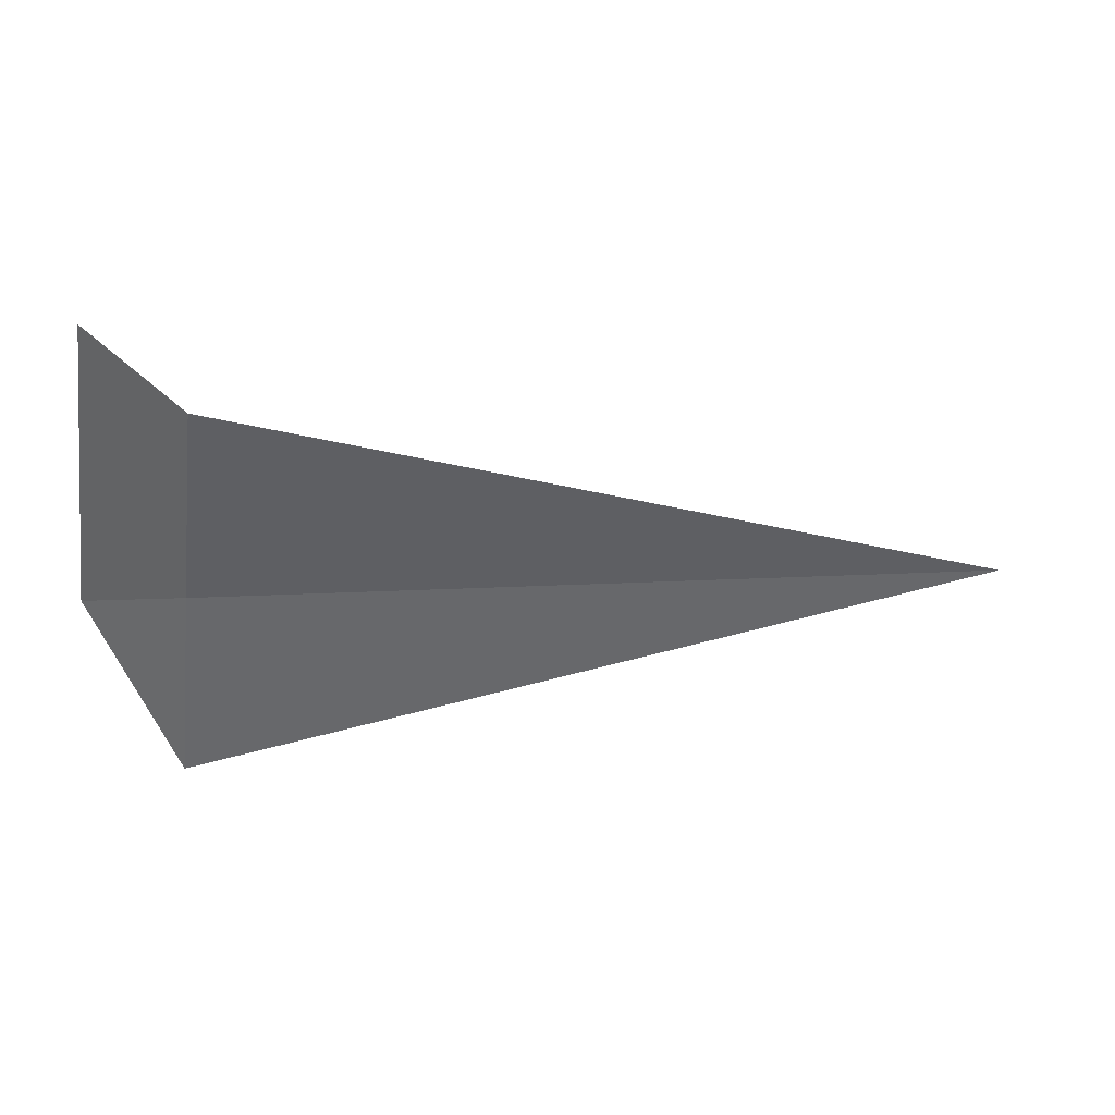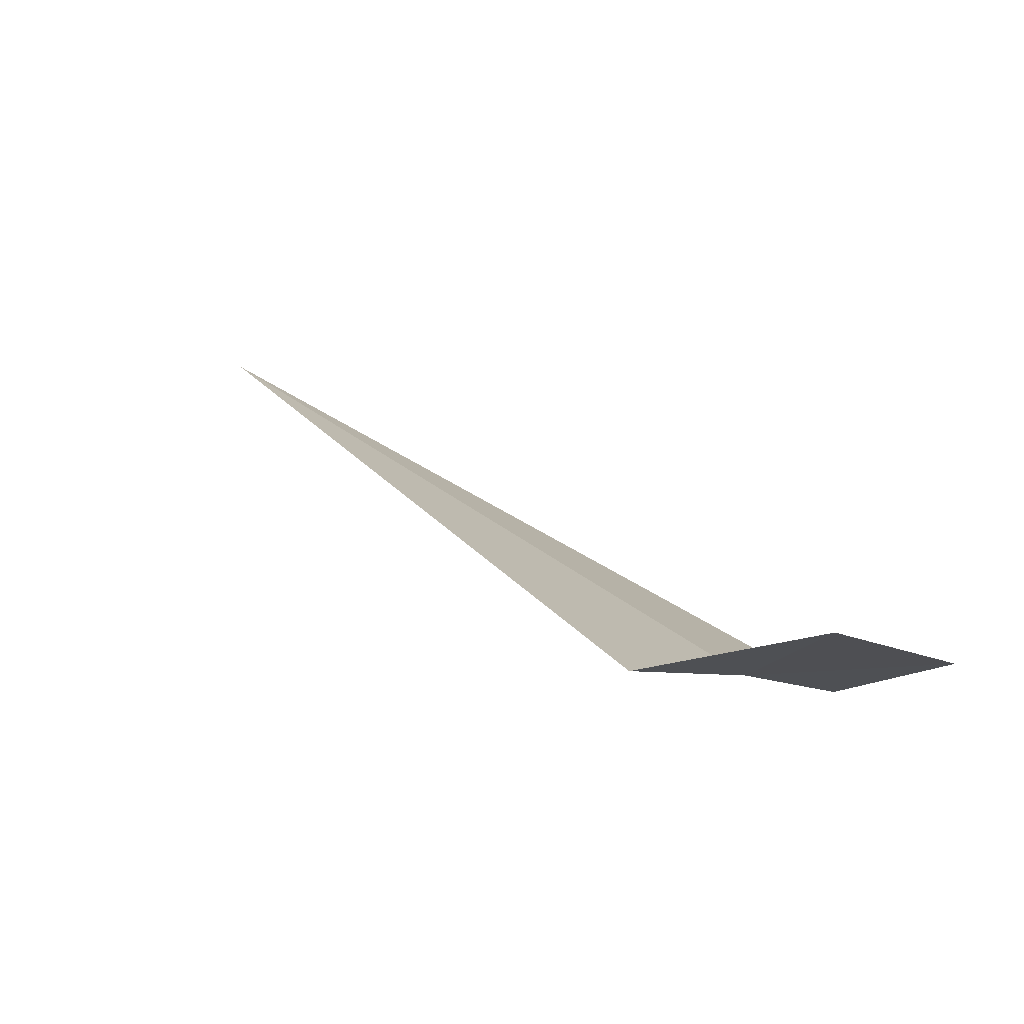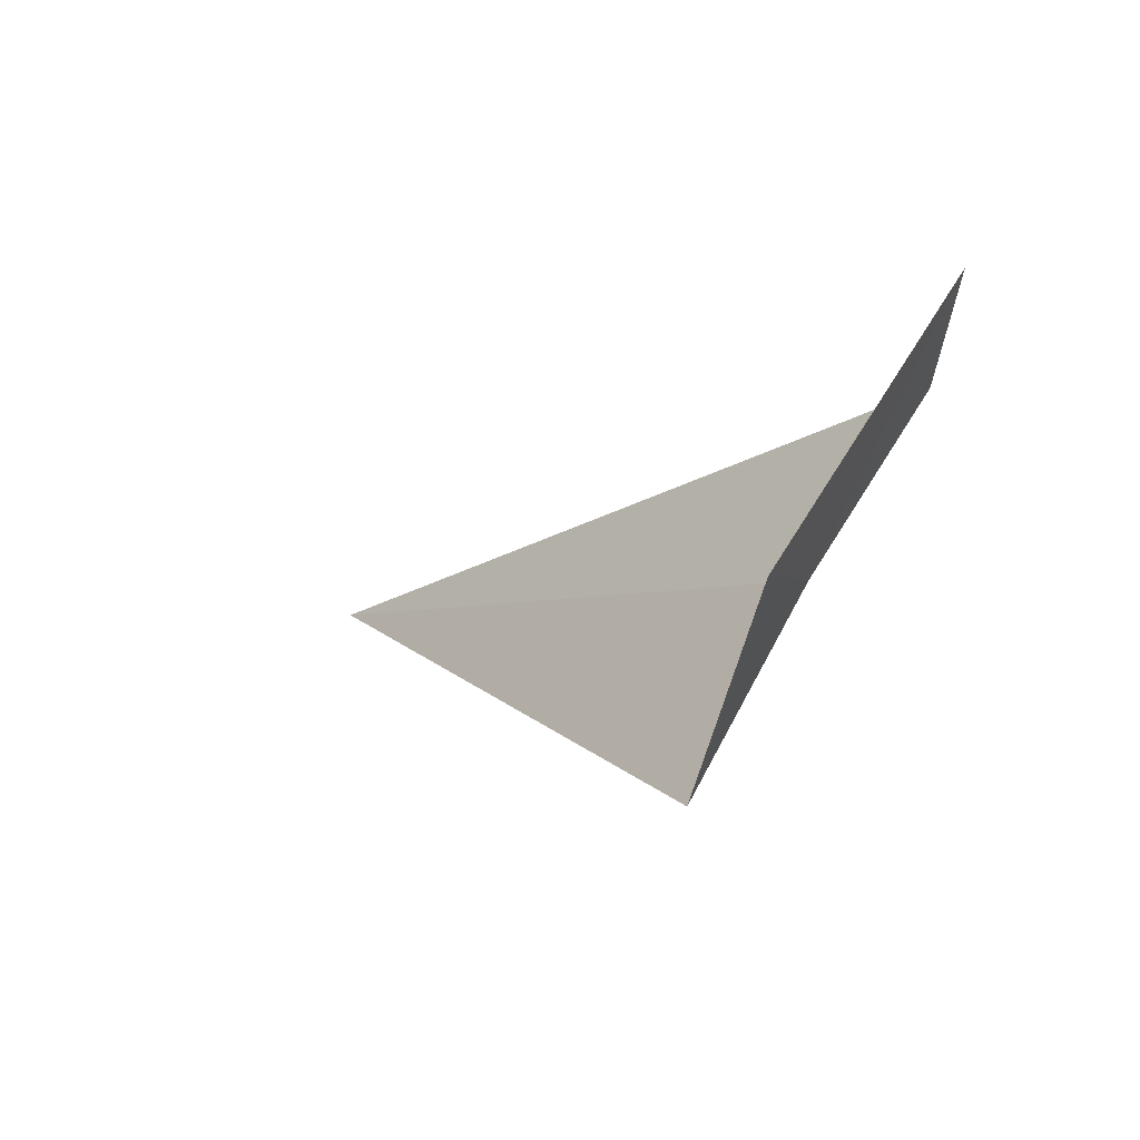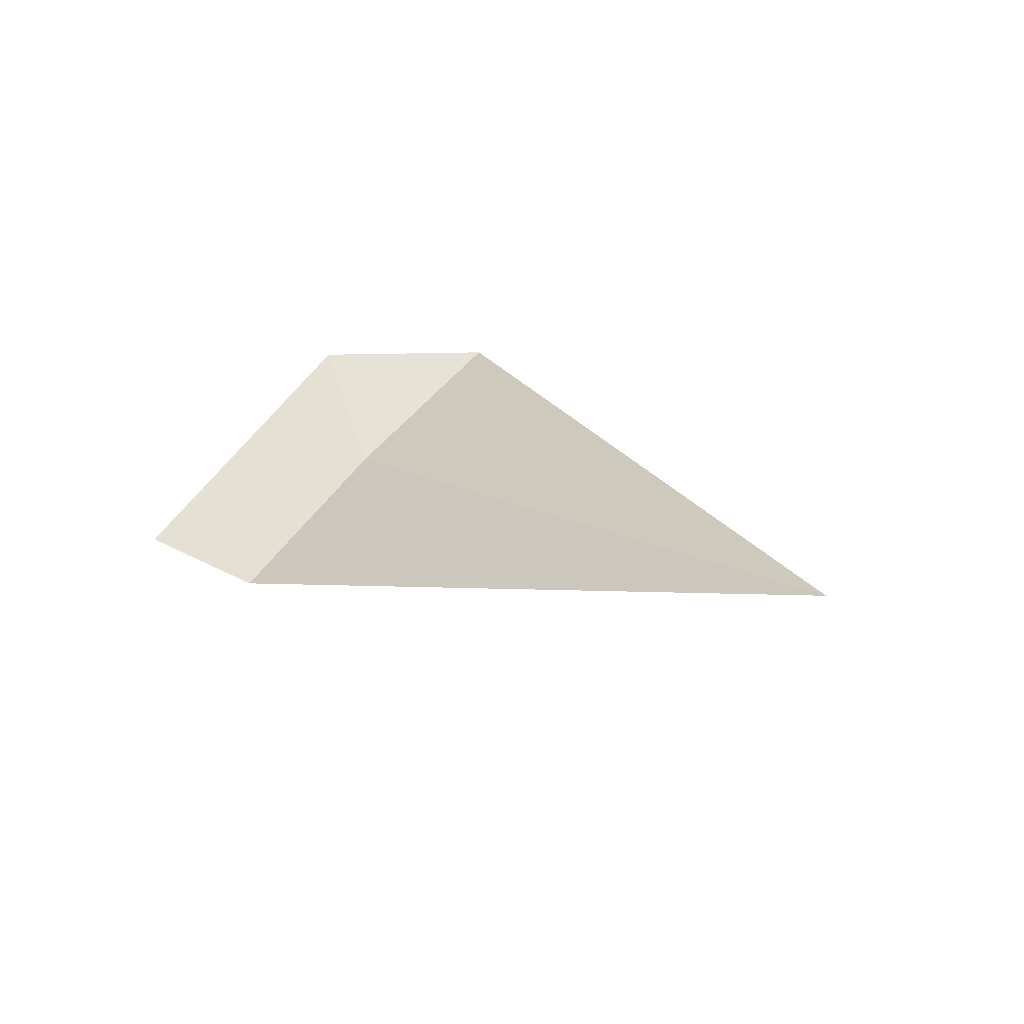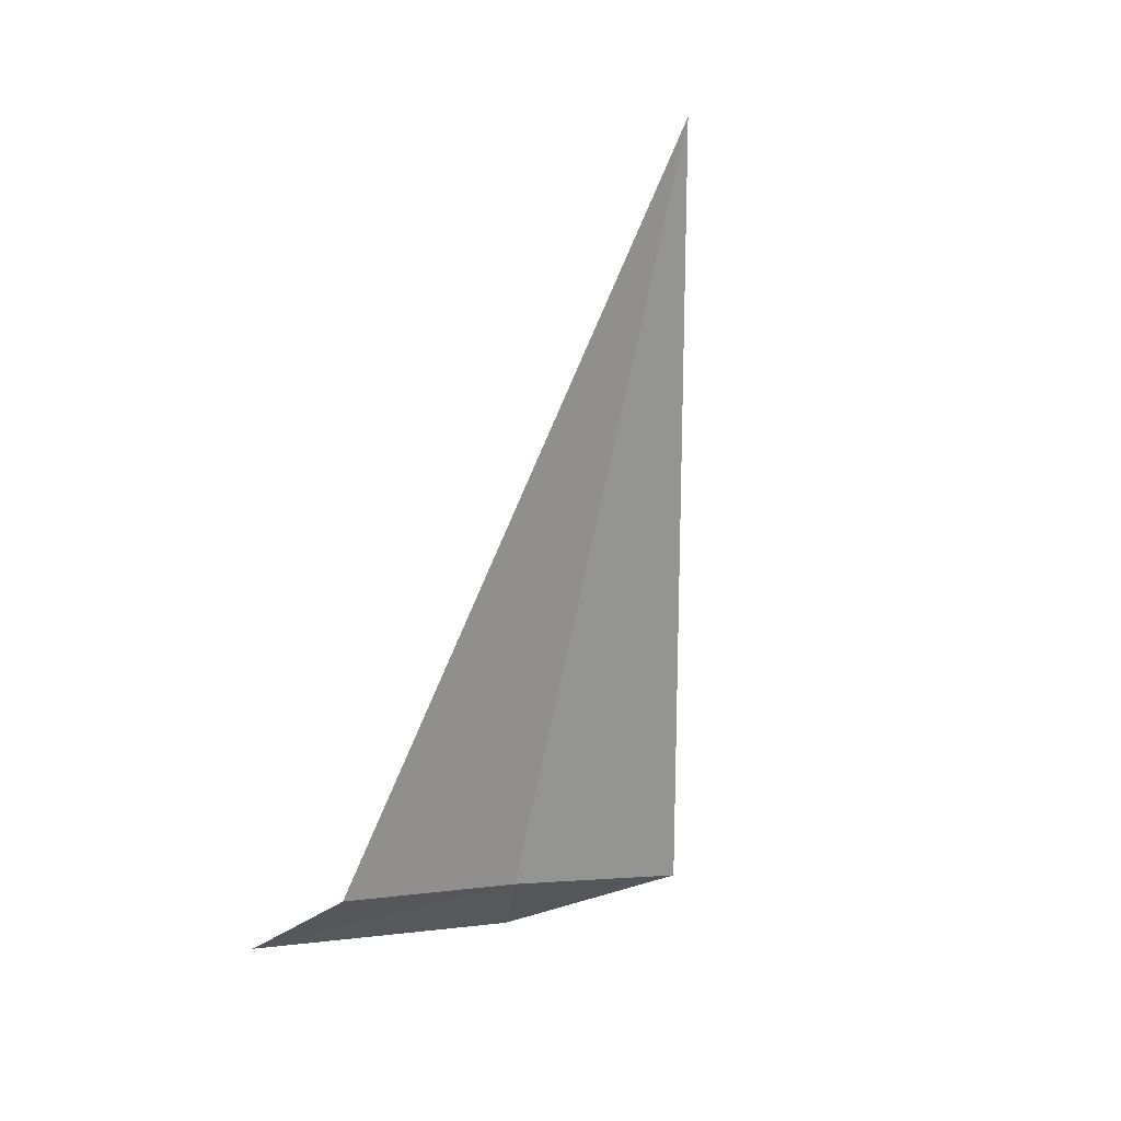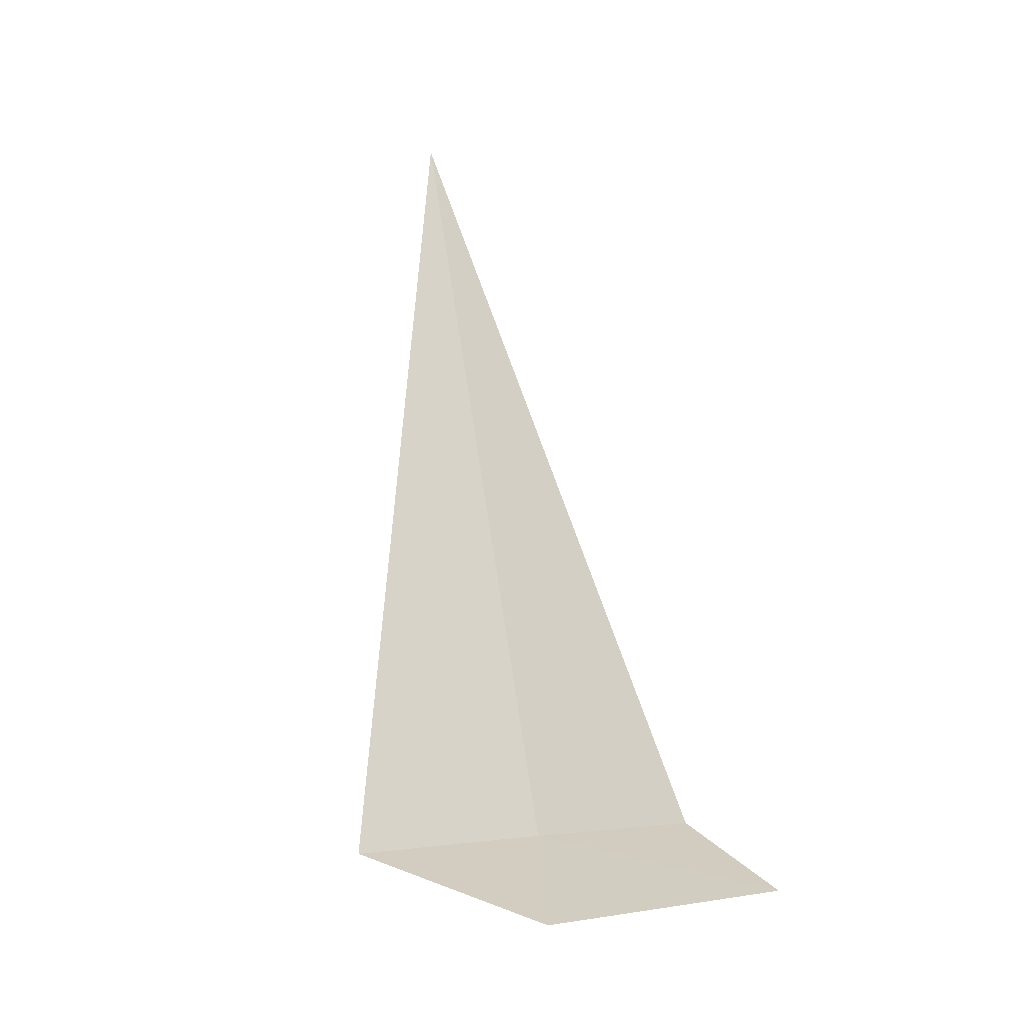
<metadata>
{"format":"obj","ext":"obj","renderer":"f3d","projection":"perspective","resolution":1024,"background":"white","views":[{"elev":2.9,"azim":168.5,"up":"+Y"},{"elev":37.5,"azim":44.3,"up":"+Z"},{"elev":-5.1,"azim":56.1,"up":"+Y"},{"elev":11.5,"azim":-127.2,"up":"+Z"},{"elev":-76.3,"azim":-103.4,"up":"+Z"},{"elev":73.5,"azim":80.0,"up":"+Z"}]}
</metadata>
<code>
v -14.7 8.951 30.79
v -14.2 8.9 31.41
v -14.7 8.049 31.41
v -14.23 10.2 30.35
v -14.7 9.805 30.1
v -18.75 9.04 30.72
f 1 2 3
f 1 5 4
f 1 4 2
f 1 3 6
f 1 6 5

</code>
